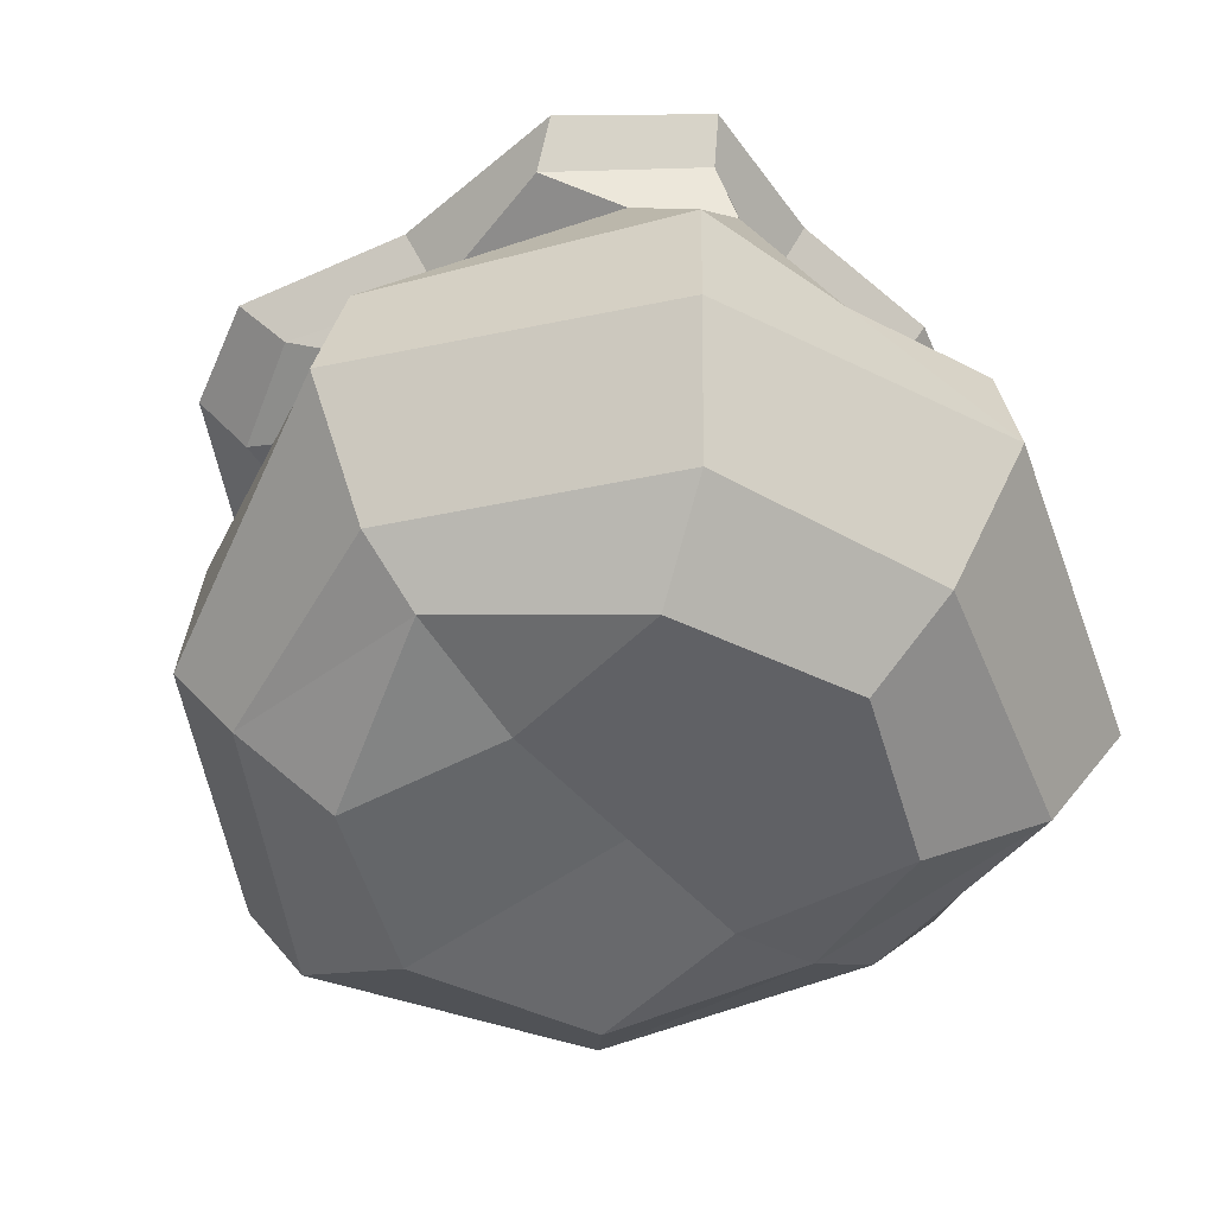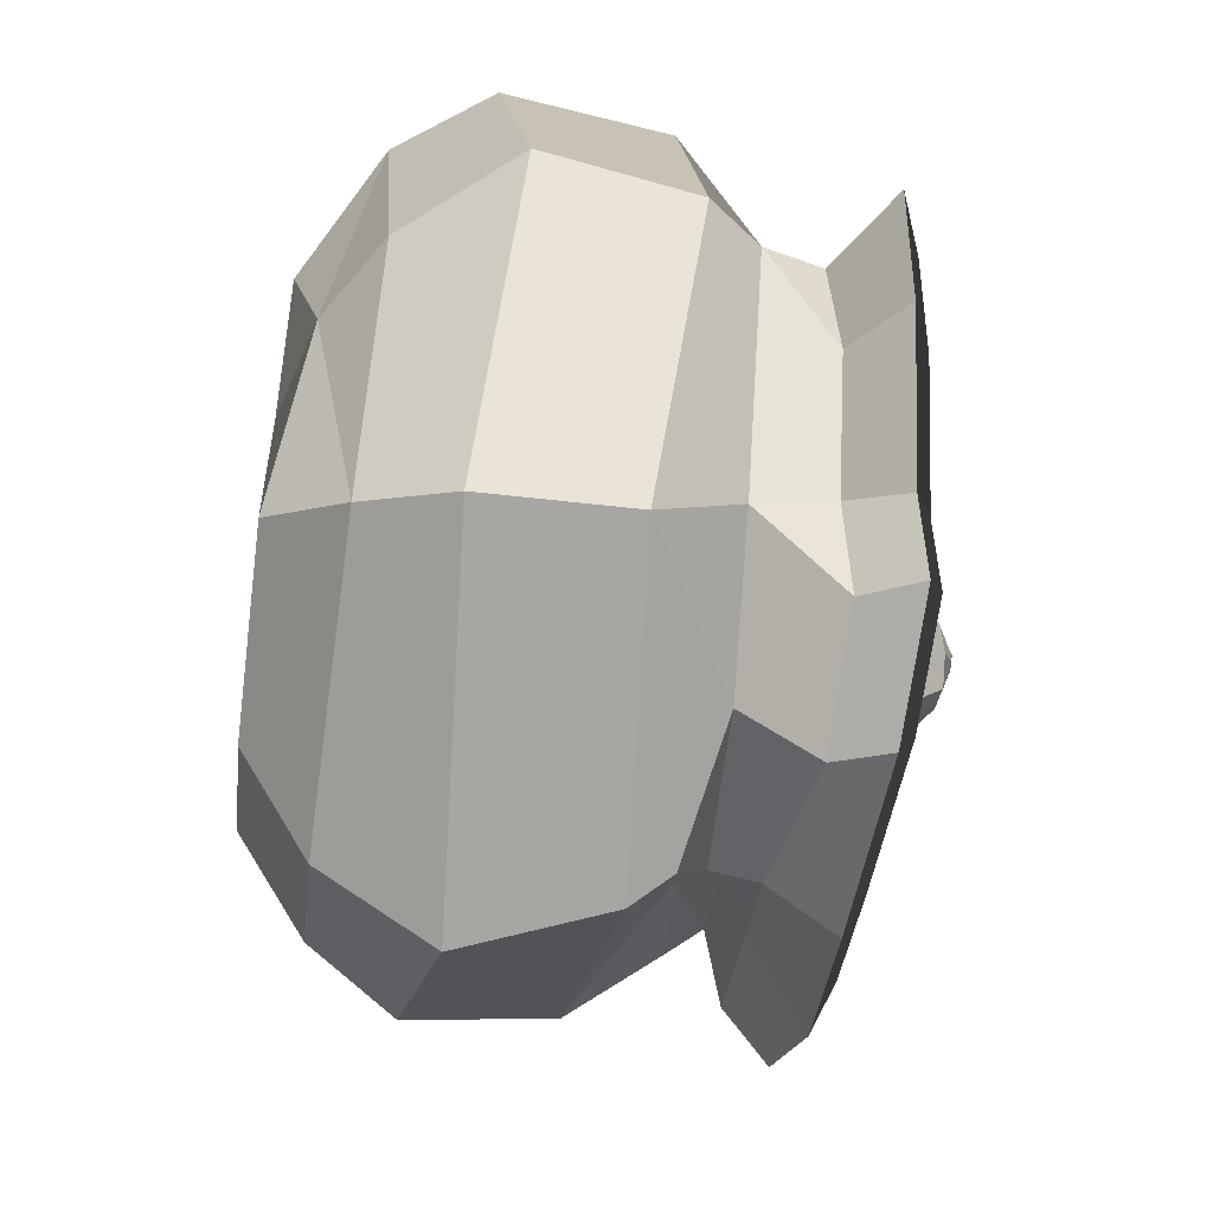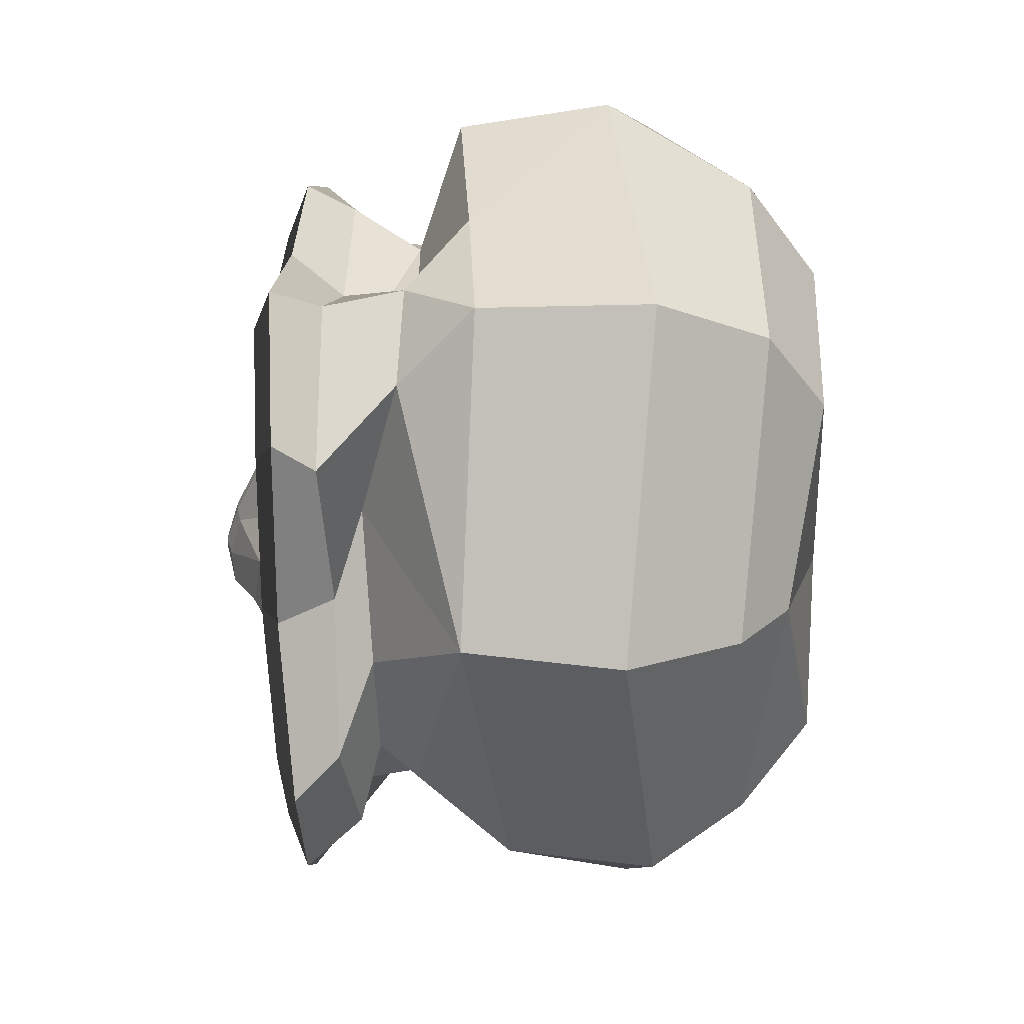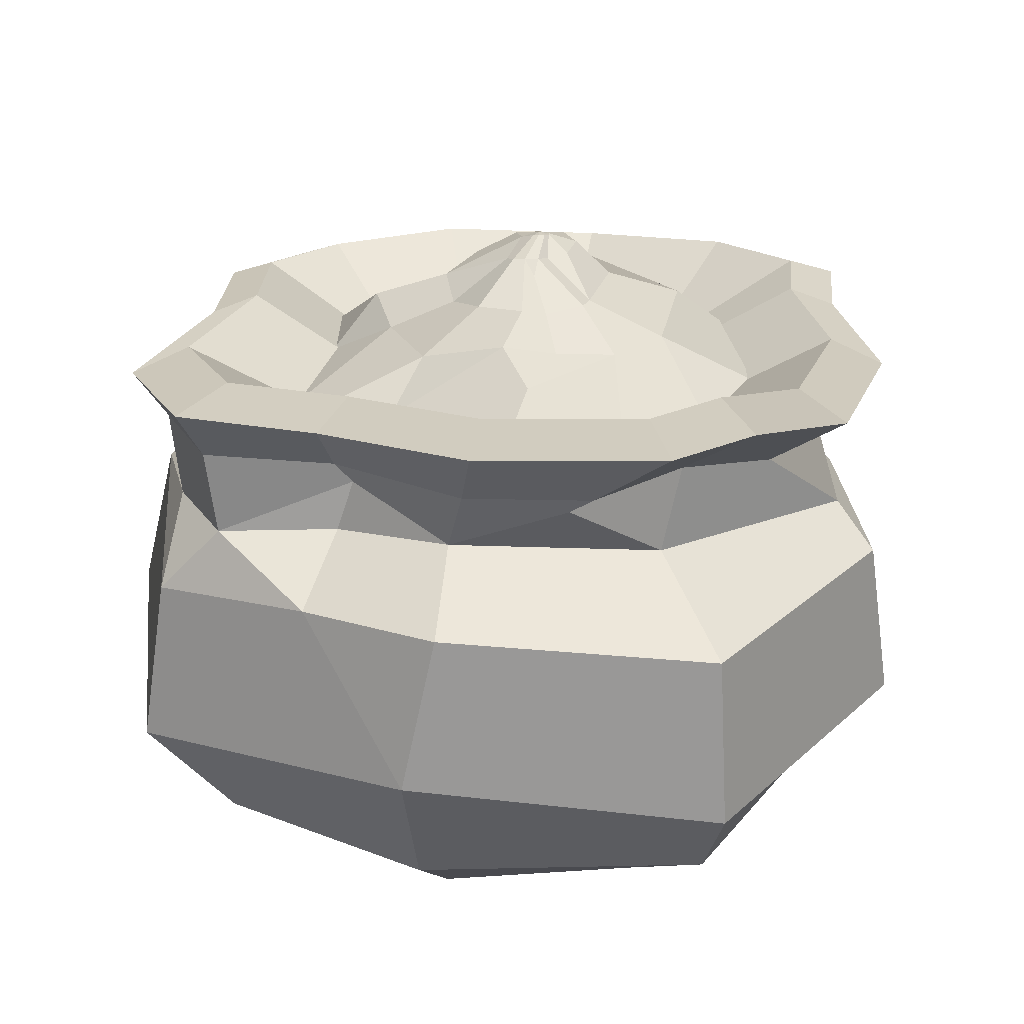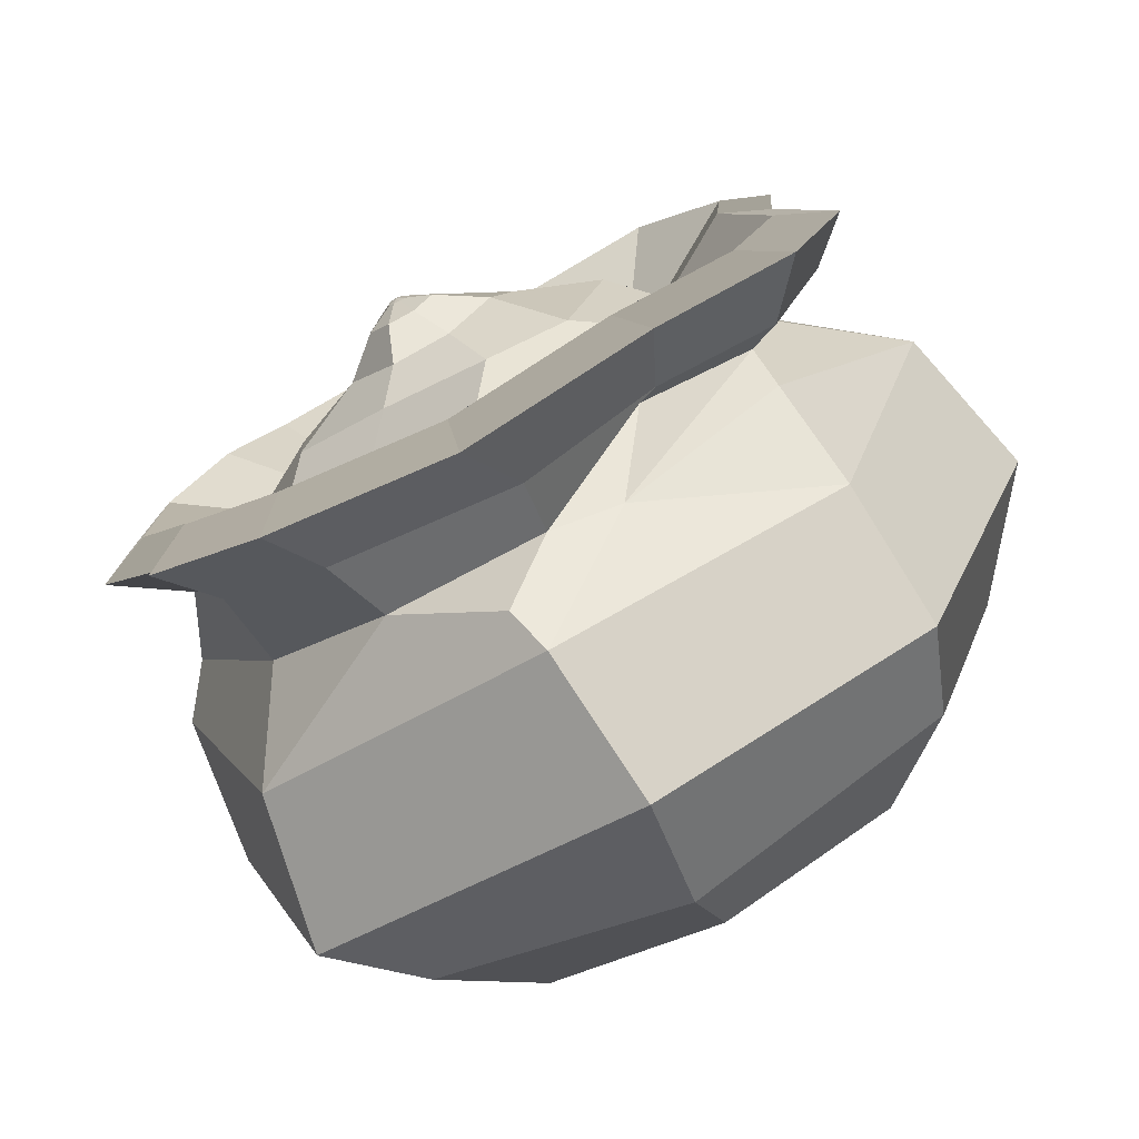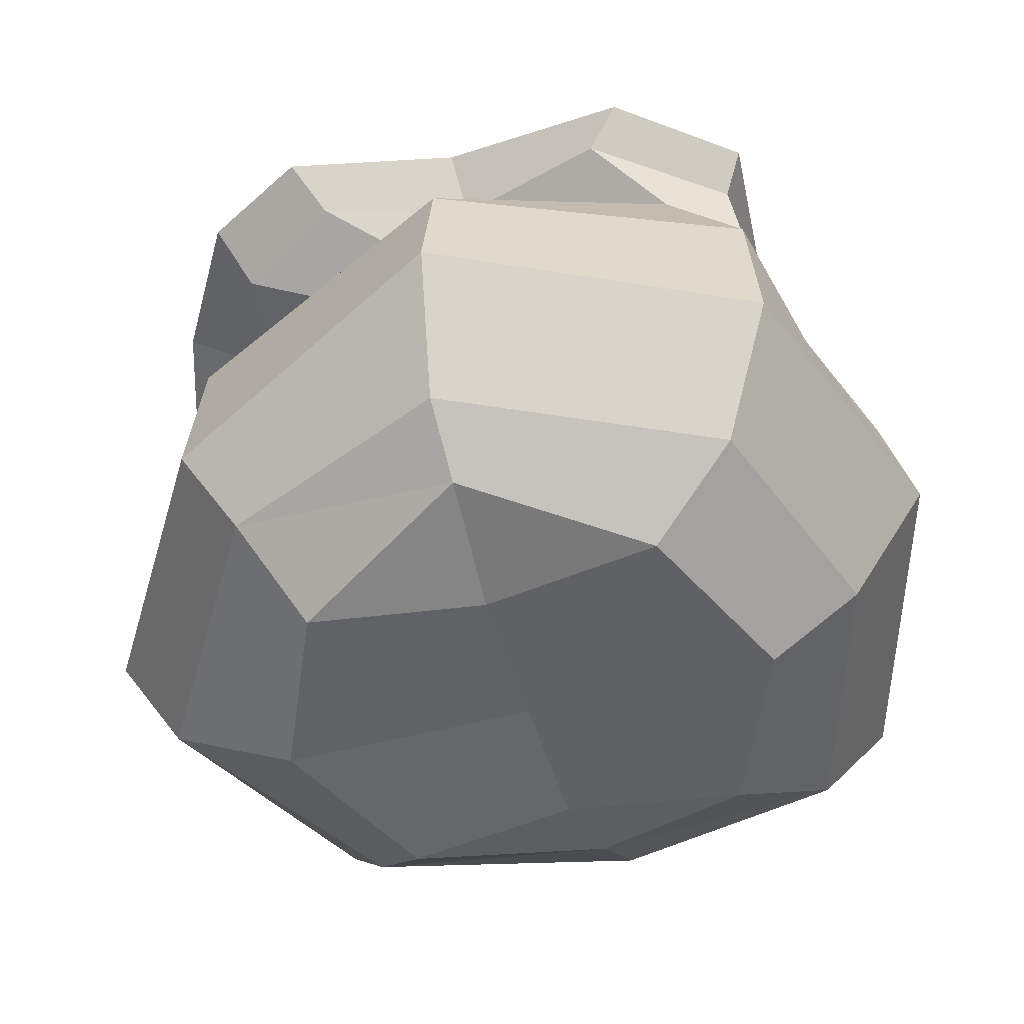
<metadata>
{"format":"obj","ext":"obj","renderer":"f3d","projection":"perspective","resolution":1024,"background":"white","views":[{"elev":-50.0,"azim":-50.8,"up":"+Y"},{"elev":-50.4,"azim":82.6,"up":"+Z"},{"elev":23.9,"azim":-88.1,"up":"+Z"},{"elev":25.1,"azim":16.6,"up":"+Y"},{"elev":-79.3,"azim":-151.7,"up":"+Z"},{"elev":-50.2,"azim":-73.7,"up":"+Y"}]}
</metadata>
<code>
v -4.768 9.987 5.901
v 5.651 10.04 3.822
v -6.232 9.504 -4.864
v 5.37 9.915 -5.684
v -6.391 9.857 0.2516
v 7.169 9.711 -1.156
v -0.001754 0.08098 0.001705
v -0.2004 9.504 -7.579
v 0.9624 9.918 6.122
v -5.718 3.248 6.08
v 5.812 3.245 6.082
v -5.438 3.052 -5.252
v 6.109 3.055 -5.677
v 6.279 1.622 0.4401
v 2.819 0.08098 0.001705
v 5.17 1.464 4.857
v 3.358 0.08098 3.333
v -2.823 0.08098 0.001705
v -6.517 1.629 0.0579
v -4.415 1.213 5.017
v -3.323 0.08098 3.333
v -0.001754 0.07986 4.755
v 0.00068 1.377 6.464
v 0.009569 1.377 -7.253
v -0.001341 0.07986 -4.789
v 3.358 0.08098 -3.278
v 4.858 1.477 -4.587
v -3.323 0.08098 -3.278
v -4.868 1.382 -4.211
v 0.2193 4.098 7.985
v 7.914 3.671 0.81
v -0.2523 3.461 -8.553
v -8.231 3.681 0.3751
v -4.904 8.214 -3.015
v 0.3718 6.896 -7.09
v 4.736 7.43 -3.475
v 6.721 7.471 0.6218
v 3.982 7.558 3.931
v 0.2111 7.682 5.082
v -4.109 7.676 5.732
v -4.542 8.485 1.646
v -5.313 6.367 5.835
v 0.6938 6.904 7.396
v 5.563 6.359 5.73
v 7.482 6.52 0.6591
v 5.679 5.785 -5.111
v 0.08229 6.157 -7.648
v -5.26 5.777 -5.058
v -7.541 6.541 0.3144
v -2.811 8.339 -3.266
v -3.67 9.659 -6.427
v 2.358 7.508 -5.462
v 3.231 9.751 -7.085
v 5.688 9.788 -4.027
v 7.052 9.824 2.298
v 2.384 8.401 4.554
v 4.405 9.918 5.09
v -1.886 8.406 4.409
v -2.075 9.903 5.707
v -5.398 7.741 4.421
v -6.619 9.816 3.748
v -5.426 8.264 -1.001
v -7.268 9.559 -2.875
v -5.002 7.538 -3.598
v -5.417 8.555 -4.333
v 4.587 8.965 -5.267
v -5.592 8.917 0.3599
v -0.6938 8.428 -6.053
v 5.895 8.837 -0.7696
v 4.127 8.845 2.974
v 0.6892 8.977 5.735
v -4.423 9.105 5.52
v -3.217 8.627 -4.693
v 2.614 8.81 -6.772
v 4.913 8.814 -3.403
v 5.591 8.773 1.968
v 2.88 8.785 4.742
v -2.065 8.964 4.909
v -6.245 9.1 3.138
v -6.519 8.826 -2.377
v 4.701 0.626 0.2509
v -5.247 0.7189 0.1099
v -1.895 7.223 -4.991
v -4.101 10.37 4.963
v -1.786 10.3 4.788
v -5.359 9.946 -4.281
v -3.159 10.08 -5.623
v -5.691 10.22 3.115
v 4.846 10.42 3.179
v 6.049 10.23 1.87
v -5.489 10.26 0.1117
v -6.249 9.995 -2.573
v 6.149 10.13 -1.097
v 4.877 10.2 -3.562
v -0.1791 9.946 -6.605
v 2.768 10.17 -6.188
v 0.8159 10.31 5.133
v 3.776 10.31 4.267
v 4.605 10.31 -4.985
v -3.287 9.25 3.032
v -1.748 9.171 2.896
v -3.879 8.899 -2.921
v -2.344 9.027 -3.872
v -3.735 9.09 2.49
v 3.486 9.252 1.916
v 4.148 9.09 1.187
v -3.579 9.119 -0.04051
v -4.204 8.908 -2.288
v 4.224 9.034 -0.6601
v 3.037 9.122 -2.985
v 0.01358 8.905 -4.619
v 2.149 9.093 -4.328
v 0.6727 9.171 3.221
v 2.813 9.161 2.578
v 2.902 9.234 -3.856
v -2.332 7.995 1.952
v -1.239 7.94 1.855
v -2.756 7.746 -2.28
v -1.663 7.837 -2.955
v -2.651 7.882 1.567
v 2.479 7.997 1.159
v 2.951 7.882 0.6411
v -2.542 7.902 -0.2312
v -2.986 7.752 -1.83
v 3.006 7.842 -0.6717
v 2.161 7.904 -2.324
v 0.01249 7.75 -3.486
v 1.53 7.884 -3.278
v 0.4807 7.939 2.086
v 2.002 7.932 1.629
v 2.065 7.984 -2.943
v -0.7992 6.84 0.8727
v 1.472 6.822 0.388
v 1.461 6.79 -1.331
v -0.484 6.738 -2.193
v -1.695 6.712 -1.505
v -1.535 6.796 0.1065
v 0.0209 6.14 -0.6461
v -0.6419 7.545 -5.91
v -2.055 7.597 4.856
v -2.194 6.613 6.443
v 3.576 9.278 -3.505
v 2.183 8.966 -4.473
v -0.08409 9.25 -5.577
v -4.313 8.896 -3.022
v -3.919 9.189 -0.07333
v -3.766 9.019 2.534
v -1.605 9.223 3.028
v 0.9785 9.408 3.724
v 2.902 9.068 2.607
v 4.814 9.107 -0.9008
v 2.695 10.25 -2.627
v 1.011 10.3 -3.332
v -0.9347 10.25 -3.806
v -2.371 10.07 -2.54
v -3.178 10.25 -0.7186
v -2.496 9.986 0.3885
v -1.296 10.08 1.946
v 1.05 9.981 2.728
v 2.275 10.13 0.9296
v 2.956 10.19 -0.1442
v -0.3114 11.37 -0.4725
v -0.1351 11.43 -0.2924
v 0.107 11.46 -0.278
v 0.3371 11.43 -0.4459
v 0.4527 11.37 -0.7208
v 1.458 10.82 -1.759
v 1.461 10.76 -0.2129
v 1.458 10.82 0.2823
v 0.4007 10.82 0.913
v -0.4833 10.82 0.913
v -1.274 10.55 0.06298
v -1.683 10.82 -0.7382
v -1.351 10.99 -1.759
v -0.4833 10.82 -2.389
v 0.5657 10.83 -2.81
v 0.04552 7.465 -0.7041
v 0.3698 11.43 -2.196
v 0.1991 11.66 -1.45
v 0.2922 11.66 -1.38
v 0.7684 11.43 -1.726
v -0.09902 11.43 -2.008
v 0.08239 11.66 -1.45
v -0.4869 11.5 -1.726
v -0.01199 11.66 -1.381
v -0.2355 11.59 -1.23
v 0.3193 11.68 -1.263
v 0.77 11.4 -1.036
v 0.1268 11.71 -1.26
v 0.05658 11.7 -1.071
v 0.1648 11.71 -1.065
v 0.2676 11.7 -1.14
v 0.8236 10.73 0.6934
v 0.3623 11.21 -0.0751
v 1.241 10.23 1.454
v 0.395 10.54 2.178
v 4.218 9.085 1.256
v -4.6 9.011 -2.253
v -3.244 9.119 3.134
f 14 81 27
f 16 81 14
f 29 82 19
f 19 82 20
f 22 23 20 21
f 23 22 17 16
f 24 25 28 29
f 25 24 27 26
f 18 7 22 21
f 140 141 43 39
f 41 49 60
f 22 7 15 17
f 44 45 37 38
f 56 39 38
f 64 34 83
f 34 50 83
f 18 28 25 7
f 48 49 64
f 46 47 35 52
f 7 25 26 15
f 10 20 23 30
f 11 30 23 16
f 11 16 14 31
f 13 31 14 27
f 24 32 13 27
f 12 32 24 29
f 12 29 19 33
f 10 33 19 20
f 50 73 68 139
f 36 52 74 66
f 6 69 75 54
f 38 37 76 70
f 9 71 77 57
f 40 58 78 72
f 5 67 79 61
f 34 62 80 65
f 141 30 43
f 44 43 30 11
f 11 31 45 44
f 46 45 31 13
f 13 32 47 46
f 48 47 32 12
f 12 33 49 48
f 42 49 33 10
f 3 51 73 65
f 53 74 68 8
f 54 75 66 4
f 55 76 69 6
f 57 77 70 2
f 59 78 71 9
f 61 79 72 1
f 63 80 67 5
f 58 140 39
f 40 60 42
f 38 39 43 44
f 64 83 48
f 41 62 49
f 62 34 64 49
f 36 37 45 46
f 68 73 51 8
f 66 74 53 4
f 75 69 37 36
f 70 76 55 2
f 77 71 39 56
f 72 78 59 1
f 79 67 41 60
f 65 80 63 3
f 65 73 50 34
f 66 75 36
f 69 76 37
f 70 77 56 38
f 71 78 58 39
f 72 79 60 40
f 67 80 62 41
f 17 81 16
f 27 81 26
f 15 81 17
f 26 81 15
f 18 82 28
f 21 82 18
f 20 82 21
f 28 82 29
f 42 60 49
f 83 50 139
f 35 47 83 139
f 48 83 47
f 1 59 85 84
f 51 3 86 87
f 61 1 84 88
f 2 55 90 89
f 63 5 91 92
f 6 54 94 93
f 53 8 95 96
f 9 57 98 97
f 8 51 87 95
f 4 53 96 99
f 54 4 99 94
f 55 6 93 90
f 57 2 89 98
f 59 9 97 85
f 5 61 88 91
f 3 63 92 86
f 84 85 101 100
f 87 86 102 103
f 88 84 100 104
f 89 90 106 105
f 92 91 107 108
f 93 94 110 109
f 96 95 111 112
f 97 98 114 113
f 95 87 103 111
f 99 96 112 115
f 94 99 115 110
f 90 93 109 106
f 98 89 105 114
f 85 97 113 101
f 91 88 104 107
f 86 92 108 102
f 100 101 117 116
f 103 102 118 119
f 104 100 116 120
f 105 106 122 121
f 108 107 123 124
f 109 110 126 125
f 112 111 127 128
f 113 114 130 129
f 111 103 119 127
f 115 112 128 131
f 110 115 131 126
f 106 109 125 122
f 114 105 121 130
f 101 113 129 117
f 107 104 120 123
f 102 108 124 118
f 117 129 132
f 129 130 133 132
f 130 121 133
f 121 122 133
f 122 125 134 133
f 125 126 134
f 126 131 134
f 131 128 134
f 128 127 135 134
f 127 119 135
f 119 118 136 135
f 118 124 136
f 124 123 137 136
f 123 120 137
f 120 116 132 137
f 116 117 132
f 132 133 138
f 133 134 138
f 134 135 138
f 135 136 138
f 136 137 138
f 137 132 138
f 46 52 36
f 52 139 68 74
f 139 52 35
f 40 140 58
f 40 141 140
f 10 30 141 42
f 42 141 40
f 142 143 153 152
f 143 144 154 153
f 144 145 155 154
f 156 198 146
f 146 147 157
f 158 199 148
f 149 150 160 159
f 161 197 151
f 151 142 152 161
f 178 179 180 181
f 182 183 179 178
f 184 185 183 182
f 186 185 184
f 172 162 173
f 171 163 162 172
f 170 164 163 171
f 169 165 194 193
f 168 166 165 169
f 181 180 187 188
f 179 189 180
f 183 189 179
f 185 189 183
f 186 189 185
f 190 189 186
f 191 189 190
f 192 189 191
f 187 189 192
f 180 189 187
f 161 152 167 168
f 160 161 168 169
f 195 160 169 193
f 158 196 170 171
f 157 158 171 172
f 156 157 172 173
f 155 156 173 174
f 154 155 174 175
f 153 154 175 176
f 152 153 176 167
f 146 198 177
f 145 144 177
f 144 143 177
f 143 142 177
f 142 151 177
f 151 197 177
f 150 149 177
f 149 148 177
f 148 199 177
f 147 146 177
f 167 176 178 181
f 176 175 182 178
f 175 174 184 182
f 173 162 186
f 174 173 186 184
f 166 168 188 187
f 168 167 181 188
f 162 163 190 186
f 163 164 191 190
f 164 165 192 191
f 165 166 187 192
f 193 194 164 170
f 196 195 193 170
f 159 160 195
f 164 194 165
f 159 196 148 149
f 159 195 196
f 196 158 148
f 150 197 161 160
f 177 197 150
f 145 198 156 155
f 177 198 145
f 147 199 158 157
f 177 199 147
f 146 157 156

</code>
